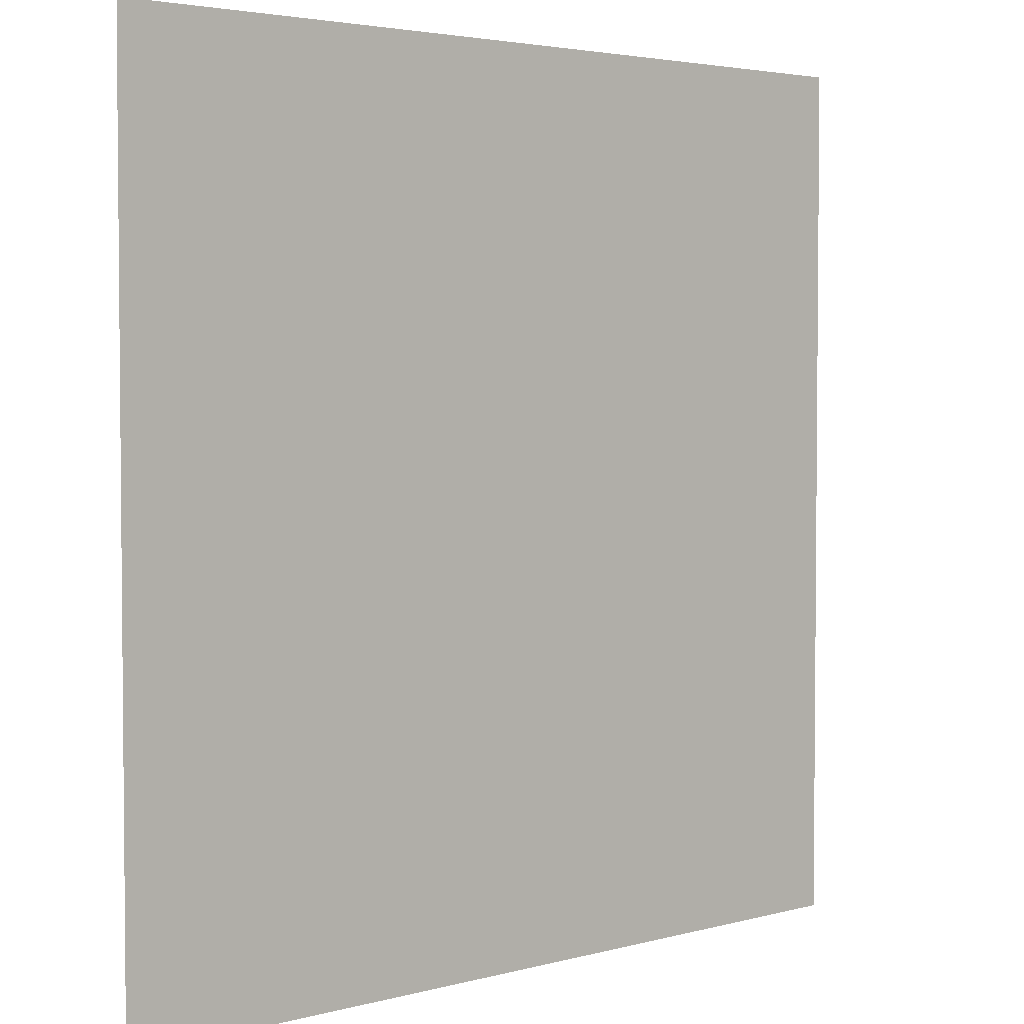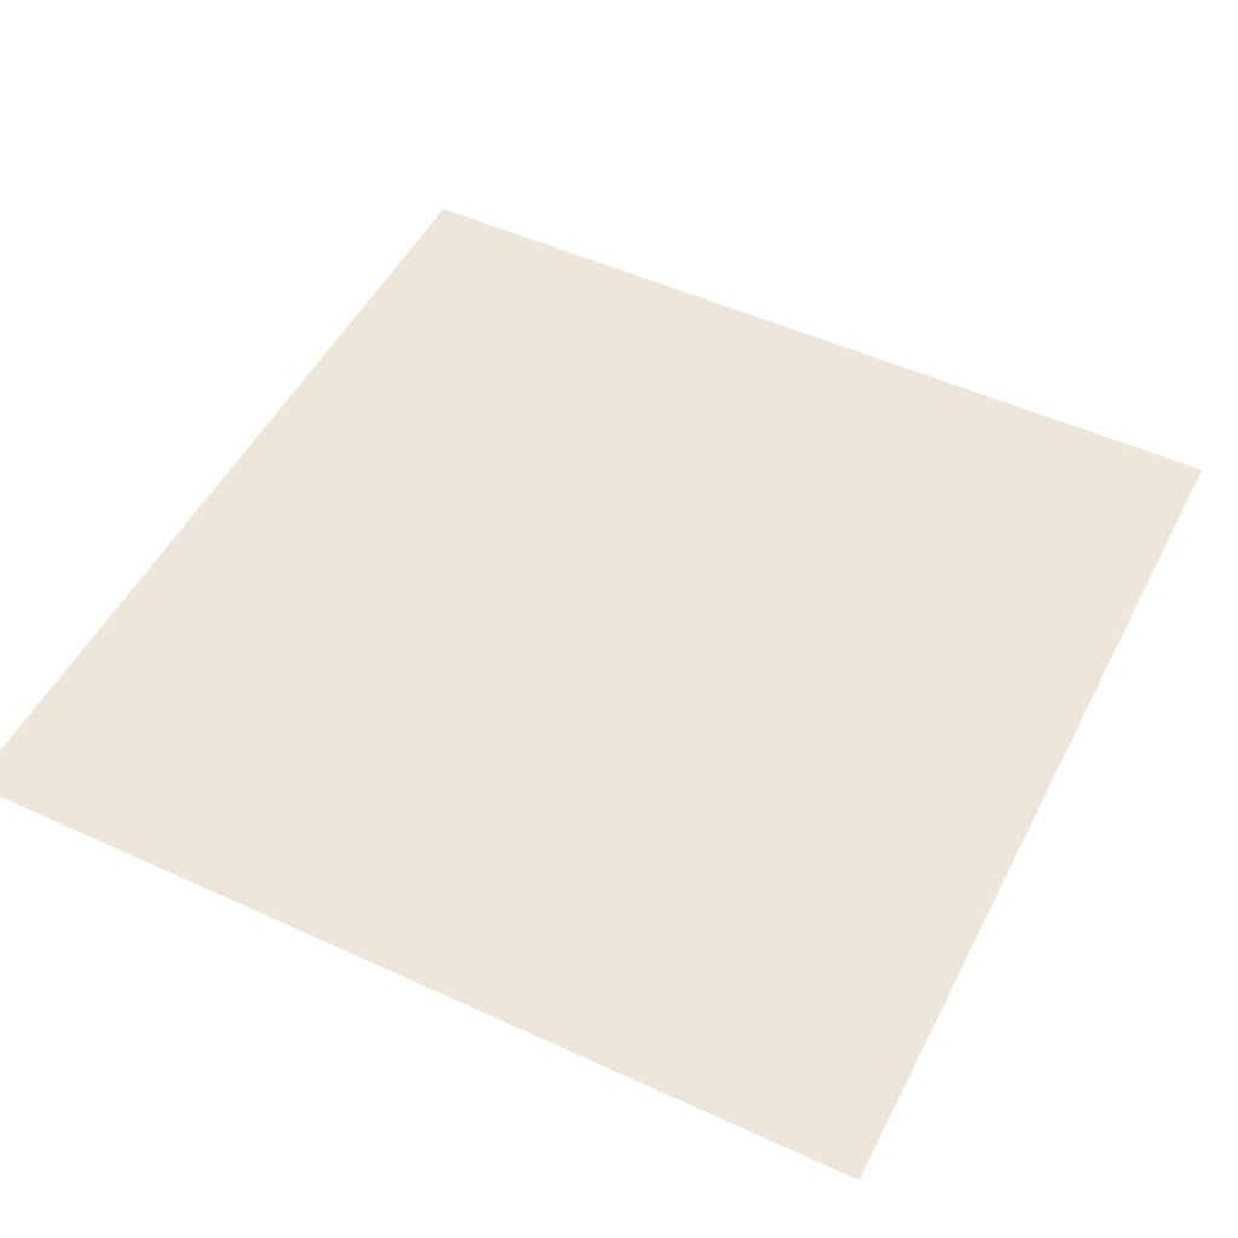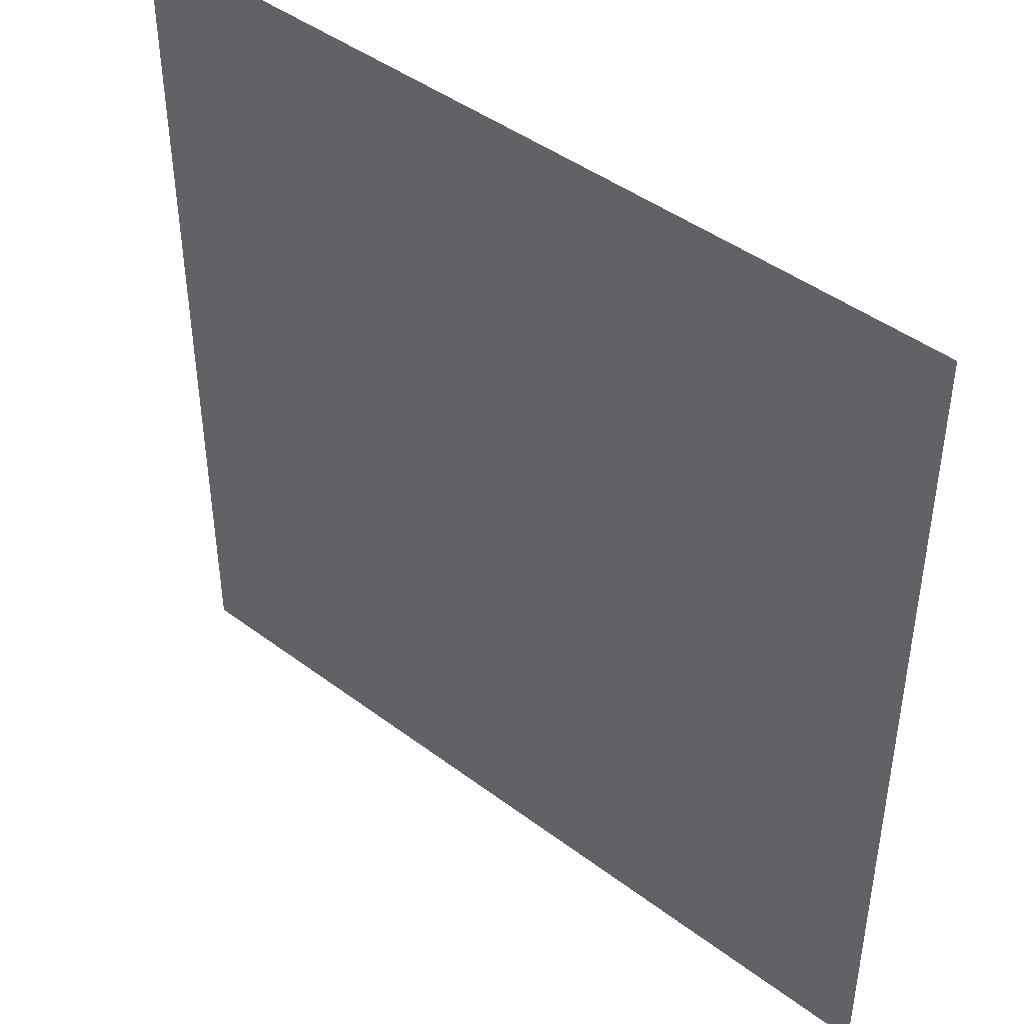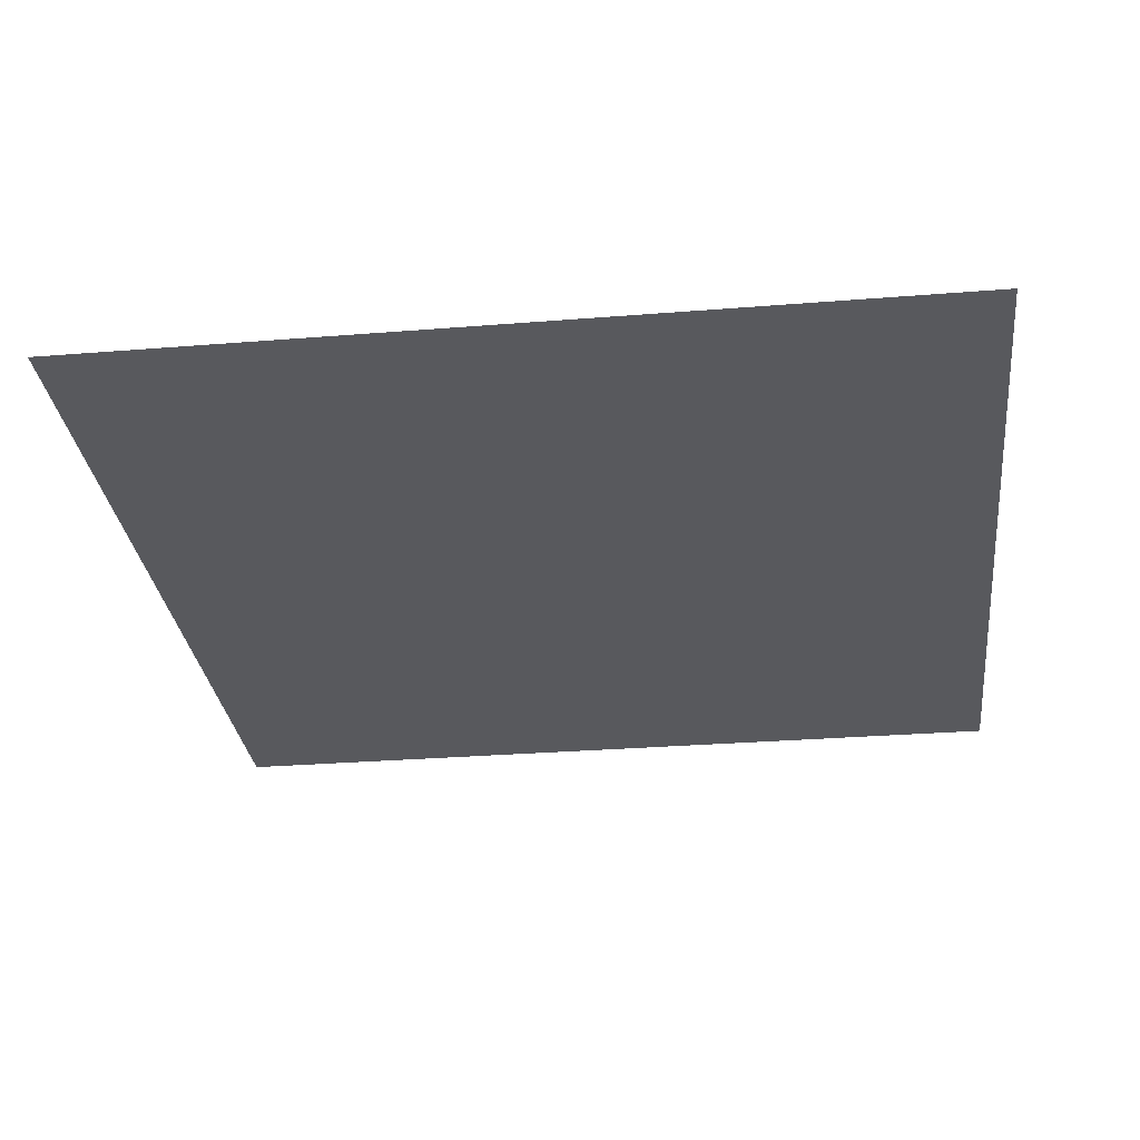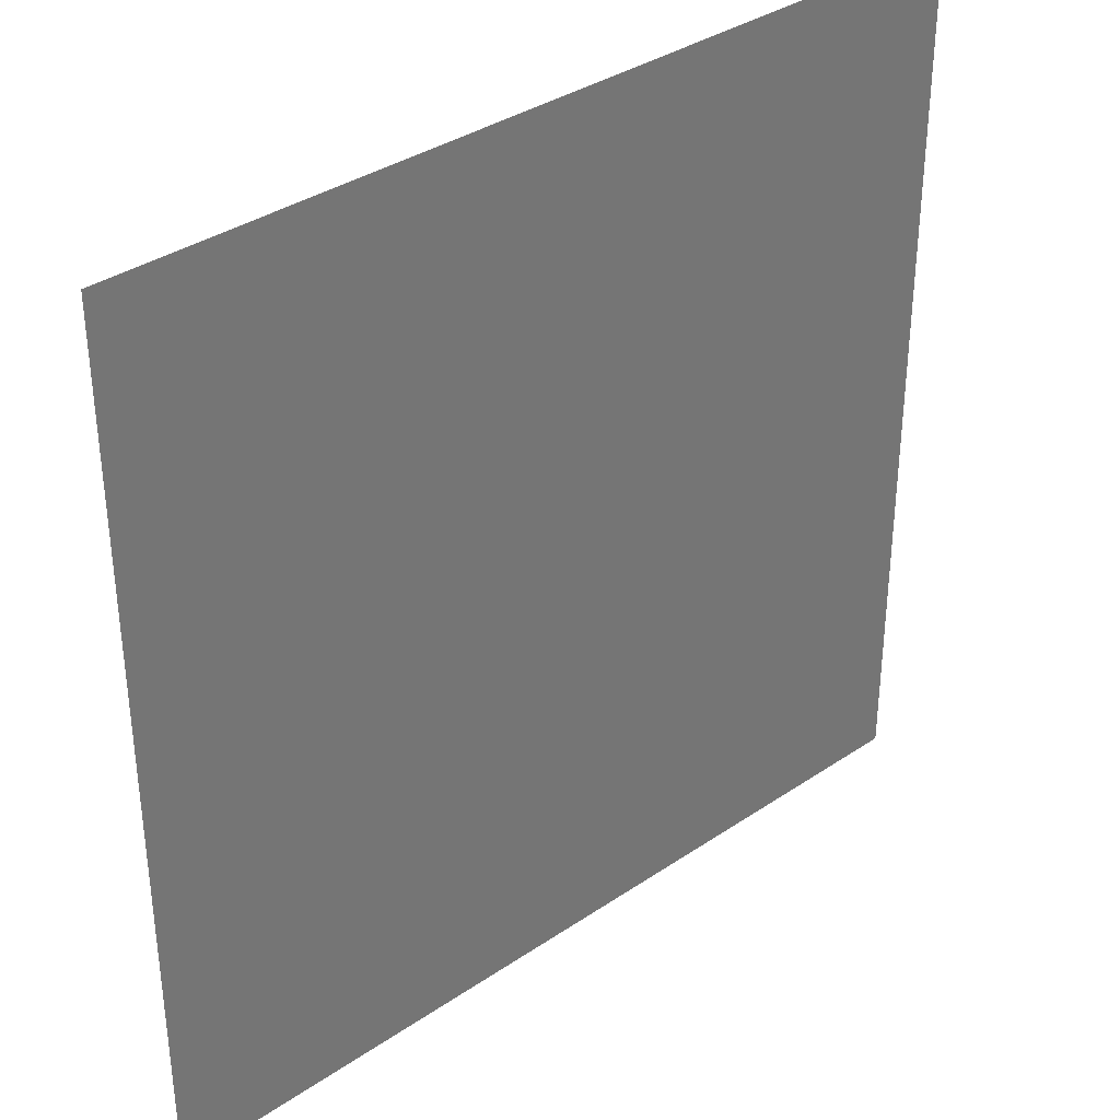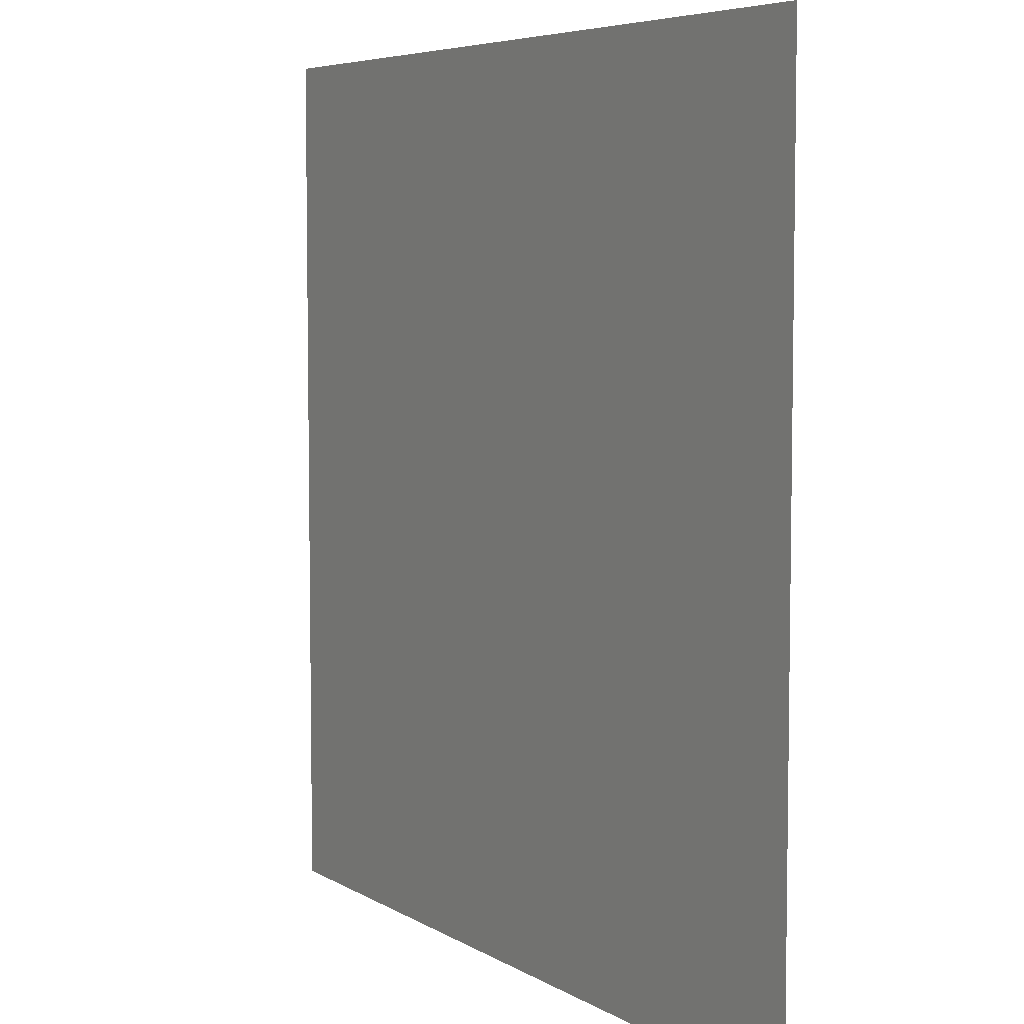
<metadata>
{"format":"obj","ext":"obj","renderer":"f3d","projection":"perspective","resolution":1024,"background":"white","views":[{"elev":3.4,"azim":137.3,"up":"+Y"},{"elev":50.6,"azim":26.7,"up":"+Z"},{"elev":44.3,"azim":41.3,"up":"+Y"},{"elev":-29.8,"azim":6.7,"up":"+Z"},{"elev":35.8,"azim":138.3,"up":"+Y"},{"elev":5.9,"azim":-120.3,"up":"+Y"}]}
</metadata>
<code>
o Plane
v -0.5 0.5 0
v 0.5 0.5 0
v -0.5 -0.5 0
v 0.5 -0.5 0
f 1 2 4 3

</code>
